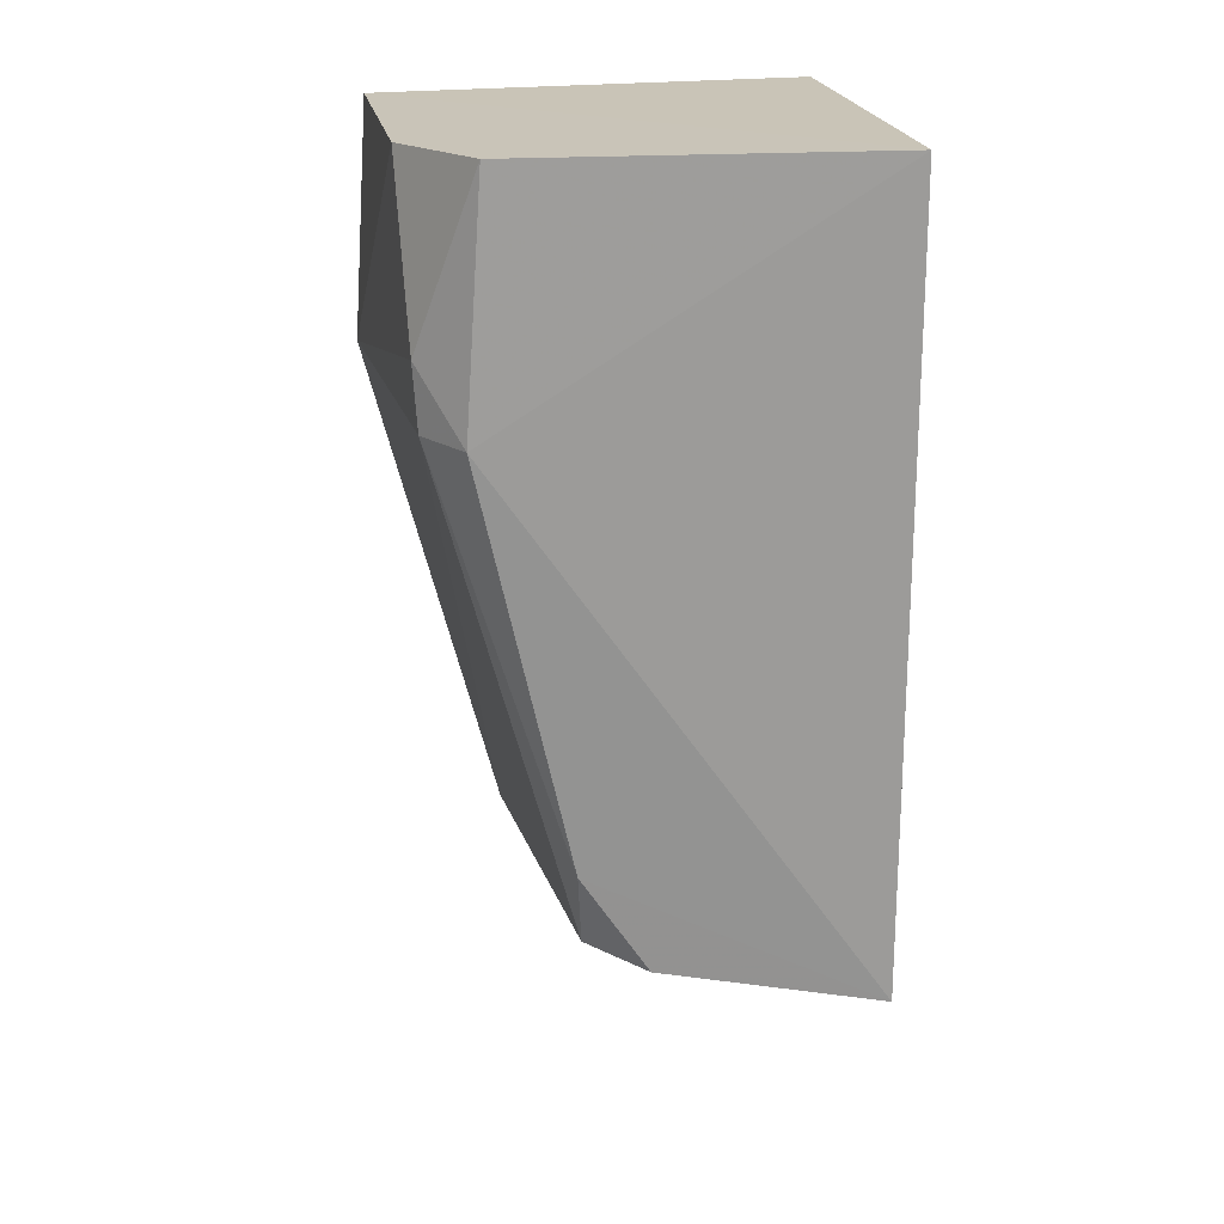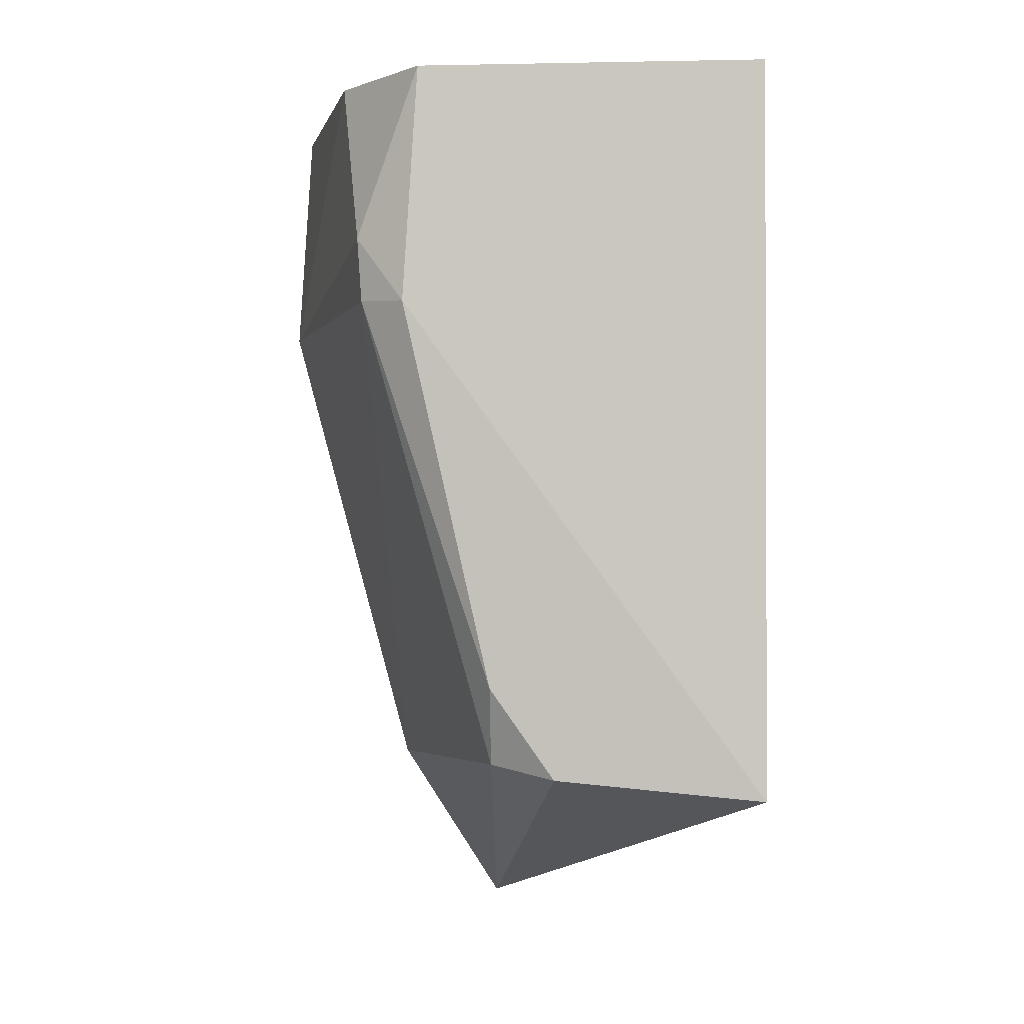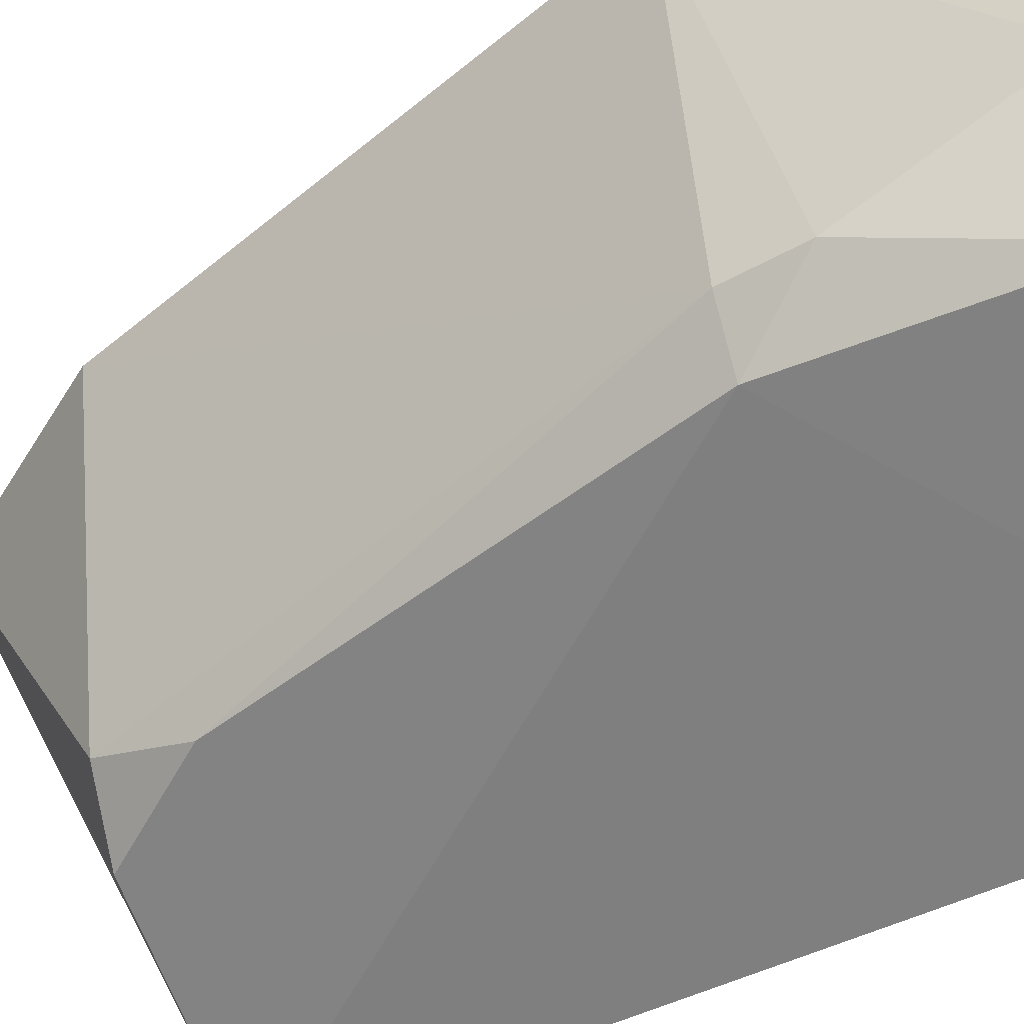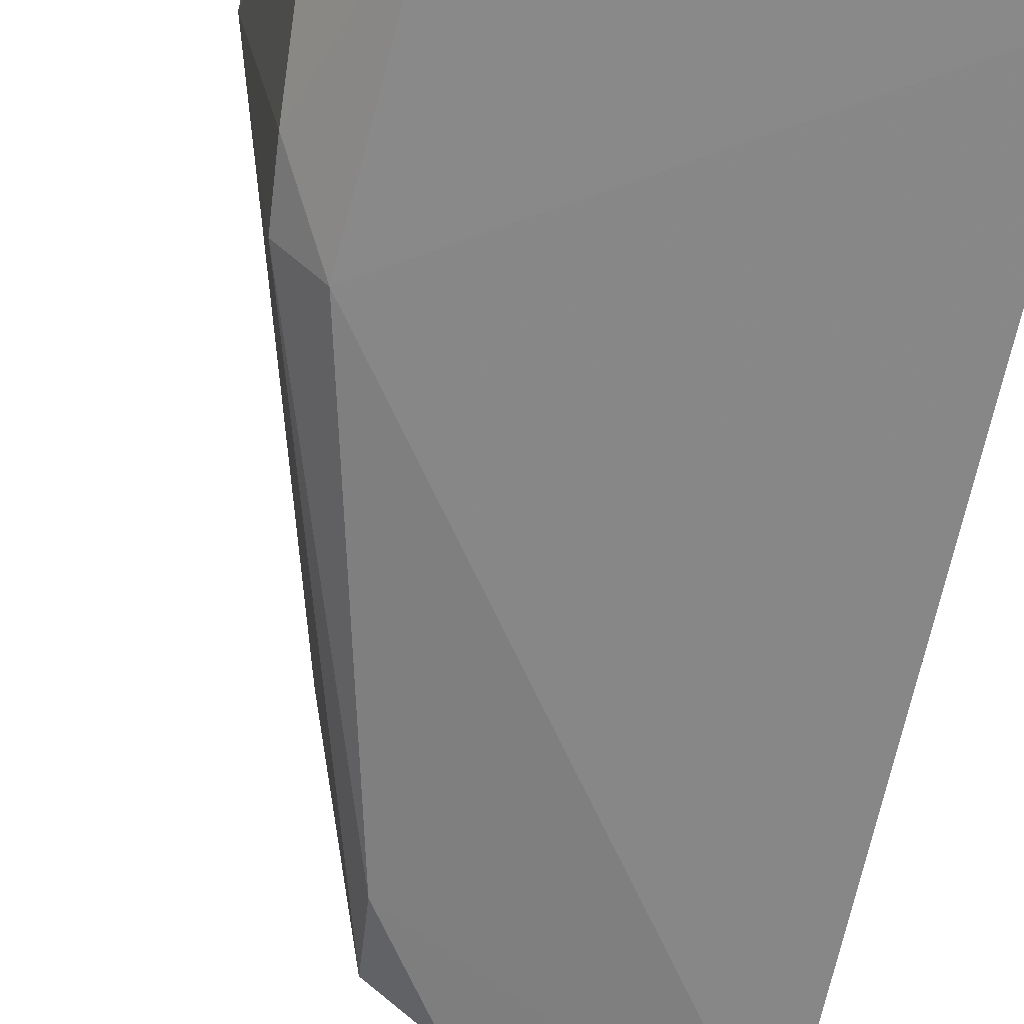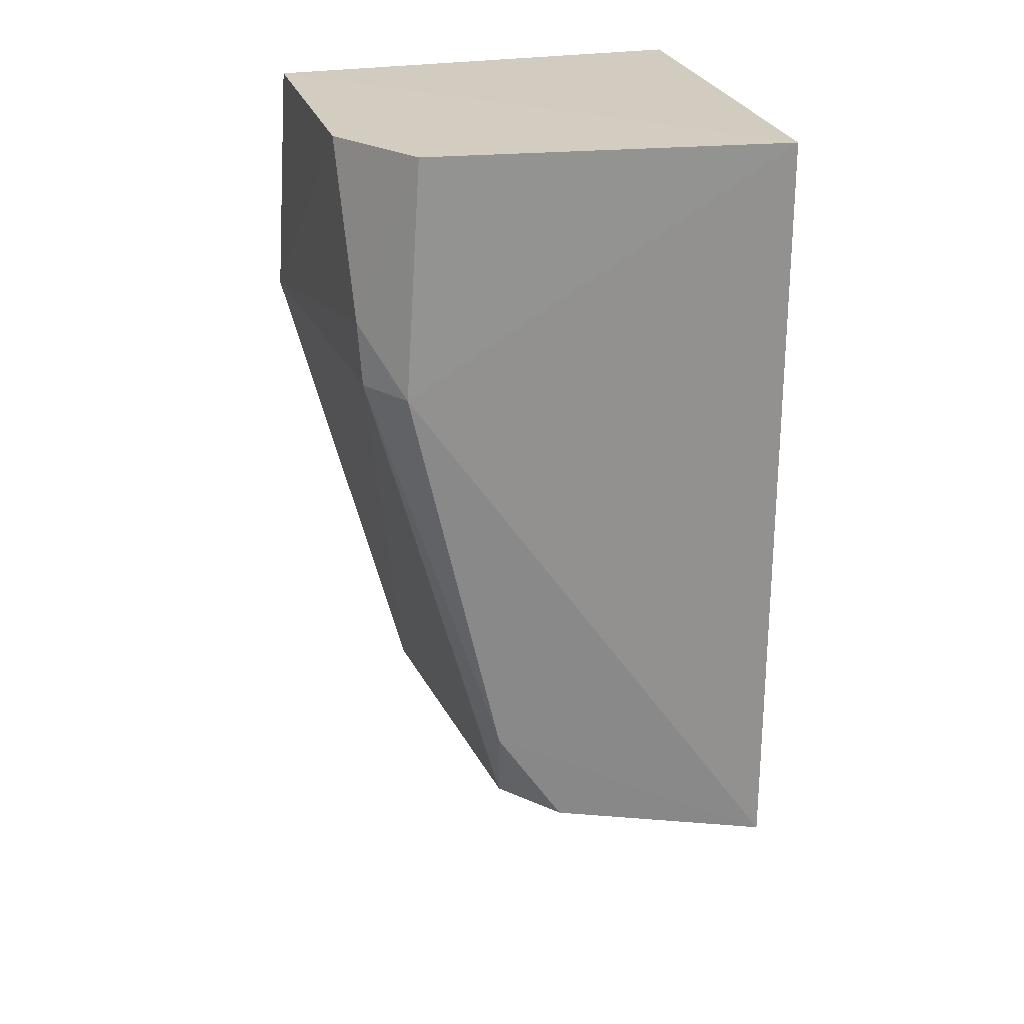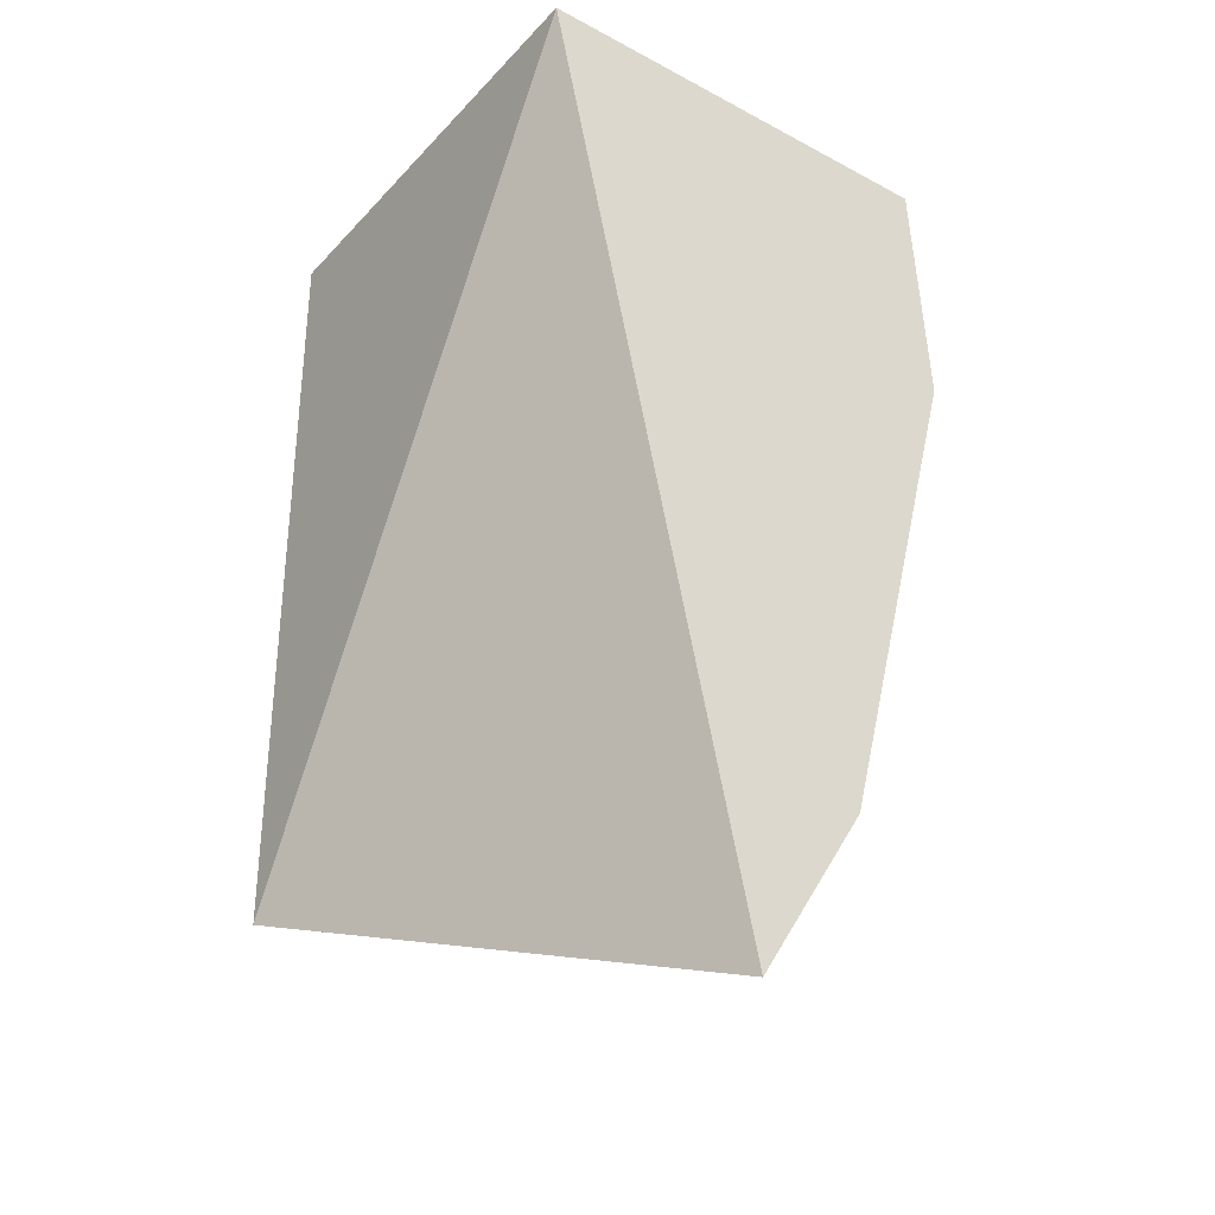
<metadata>
{"format":"obj","ext":"obj","renderer":"f3d","projection":"perspective","resolution":1024,"background":"white","views":[{"elev":20.0,"azim":172.8,"up":"+Y"},{"elev":-1.1,"azim":170.5,"up":"+Y"},{"elev":-53.0,"azim":116.7,"up":"+Z"},{"elev":-62.4,"azim":169.1,"up":"+Z"},{"elev":24.2,"azim":167.7,"up":"+Y"},{"elev":-32.3,"azim":-35.5,"up":"+Y"}]}
</metadata>
<code>
v 0.1664 -0.04399 -0.4167
v 0.2025 0.07731 -0.4828
v 0.2075 0.1198 -0.4167
v 0.1297 0.1213 -0.4167
v 0.1297 -0.01504 -0.5
v 0.1297 0.1213 -0.5
v 0.2102 0.07669 -0.4167
v 0.1784 -0.008936 -0.4848
v 0.1929 0.1198 -0.4907
v 0.2048 0.1194 -0.4707
v 0.1678 -0.01129 -0.4922
v 0.1863 -0.01297 -0.4167
v 0.1958 0.07664 -0.4907
v 0.2033 0.08897 -0.4828
v 0.1796 0.005606 -0.4907
f 1 3 4
f 5 1 4
f 6 4 3
f 6 5 4
f 7 3 1
f 9 6 3
f 10 3 7
f 10 9 3
f 11 8 1
f 11 1 5
f 12 7 1
f 12 1 8
f 12 8 2
f 12 2 7
f 13 5 6
f 13 6 9
f 14 10 7
f 14 7 2
f 14 9 10
f 14 13 9
f 14 2 13
f 15 11 5
f 15 5 13
f 15 8 11
f 15 13 2
f 15 2 8

</code>
